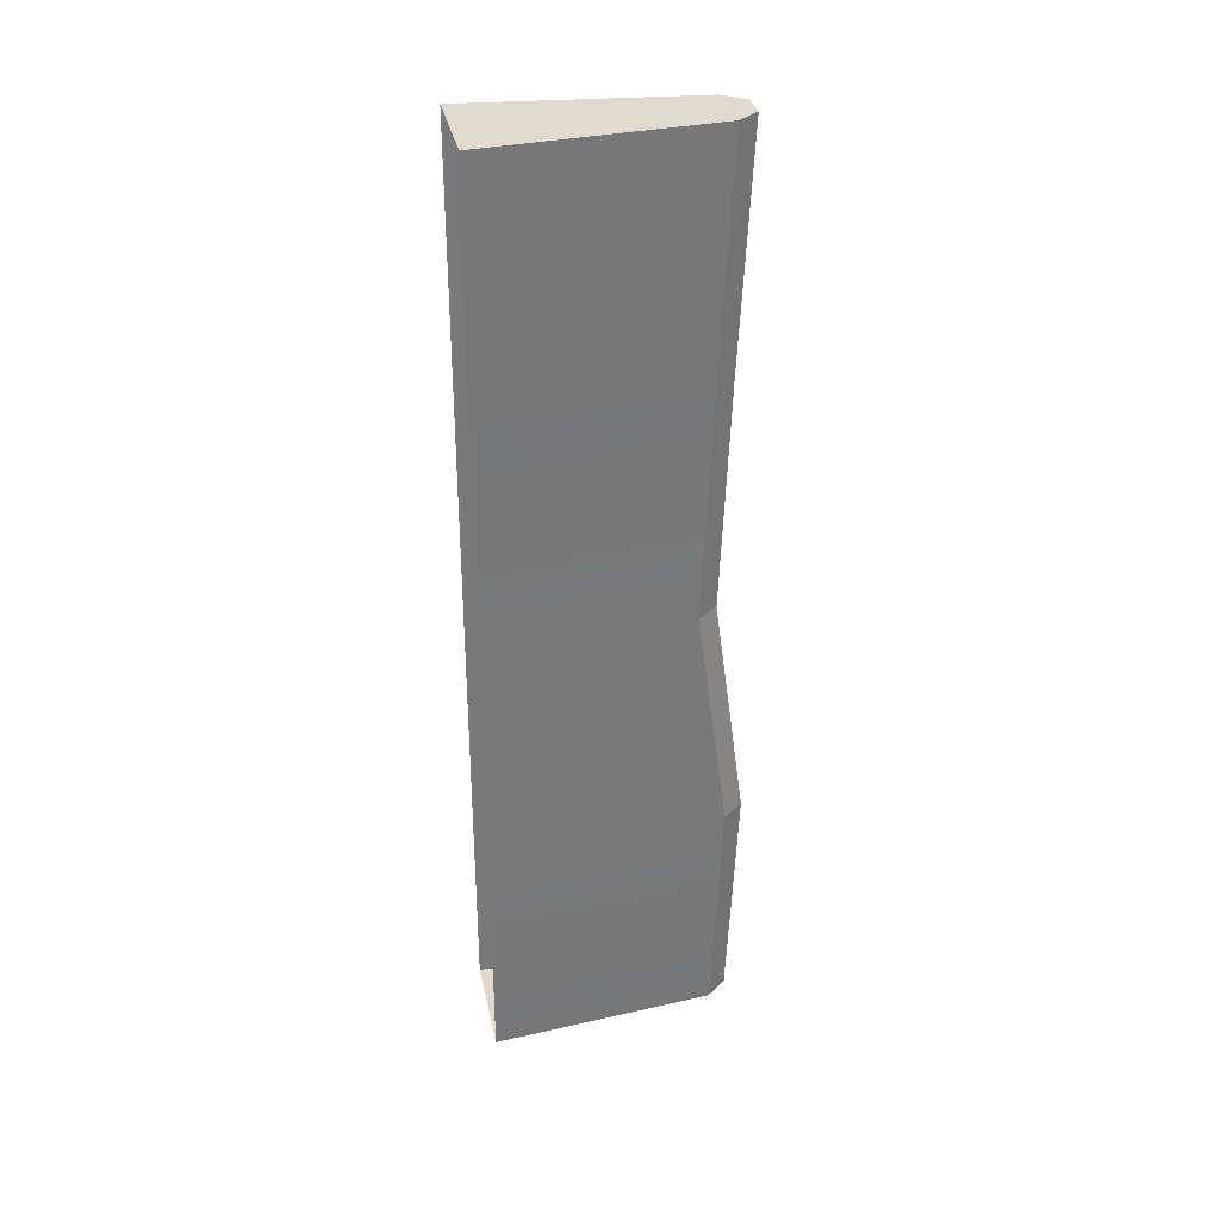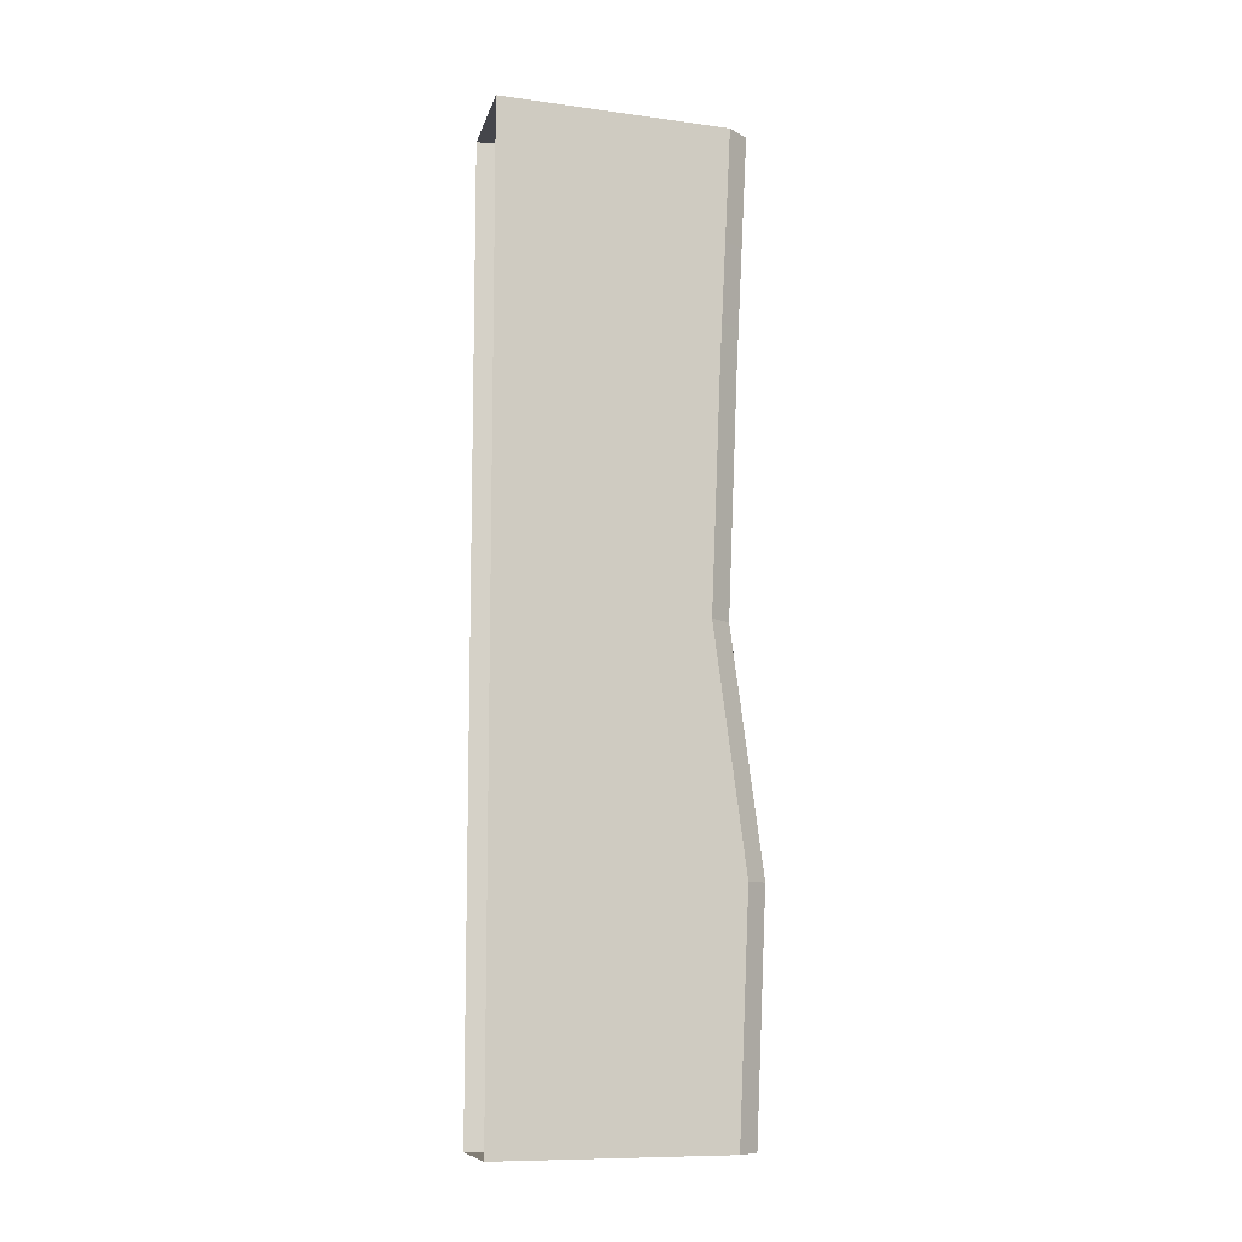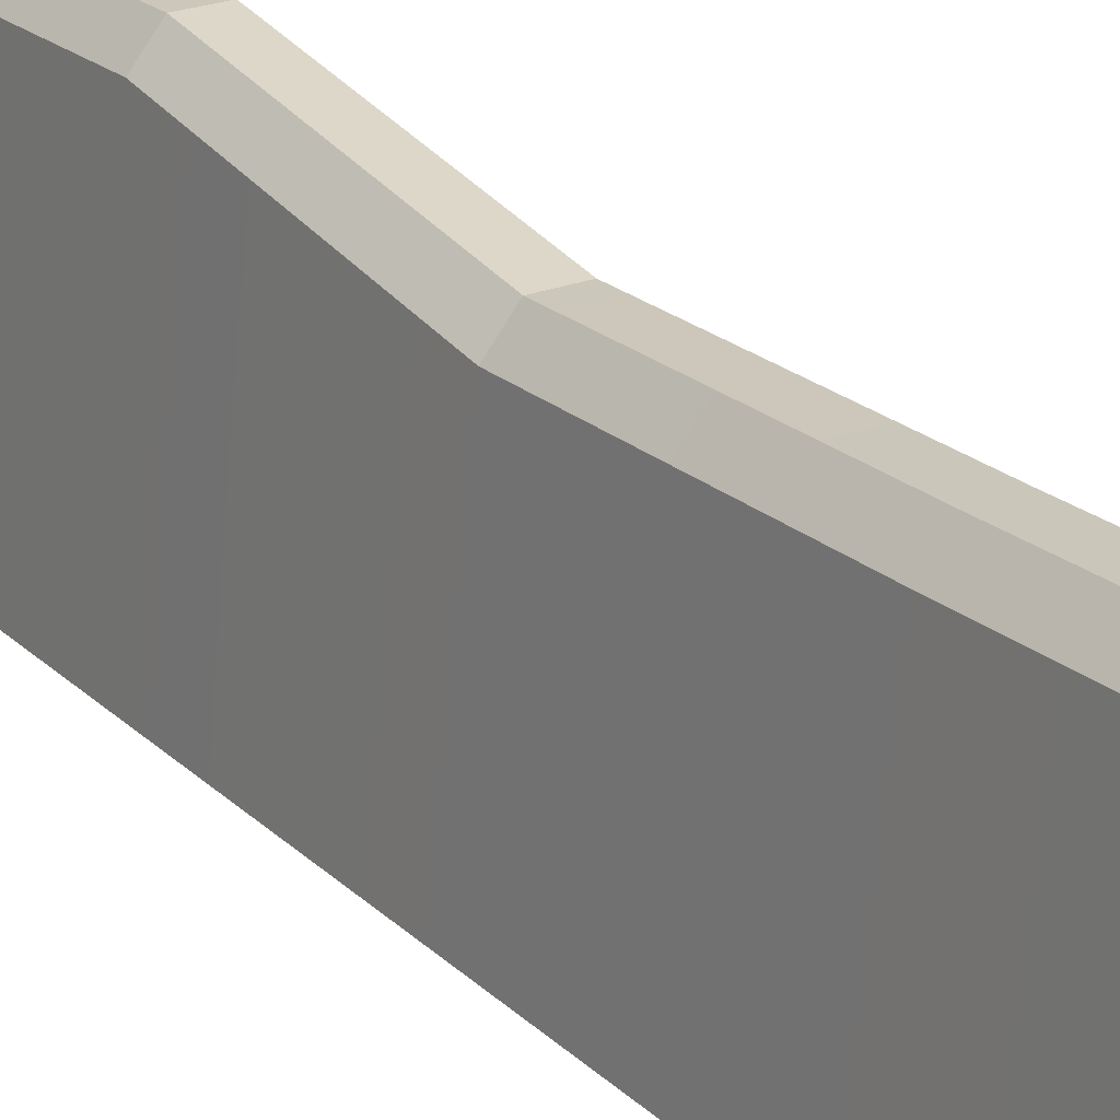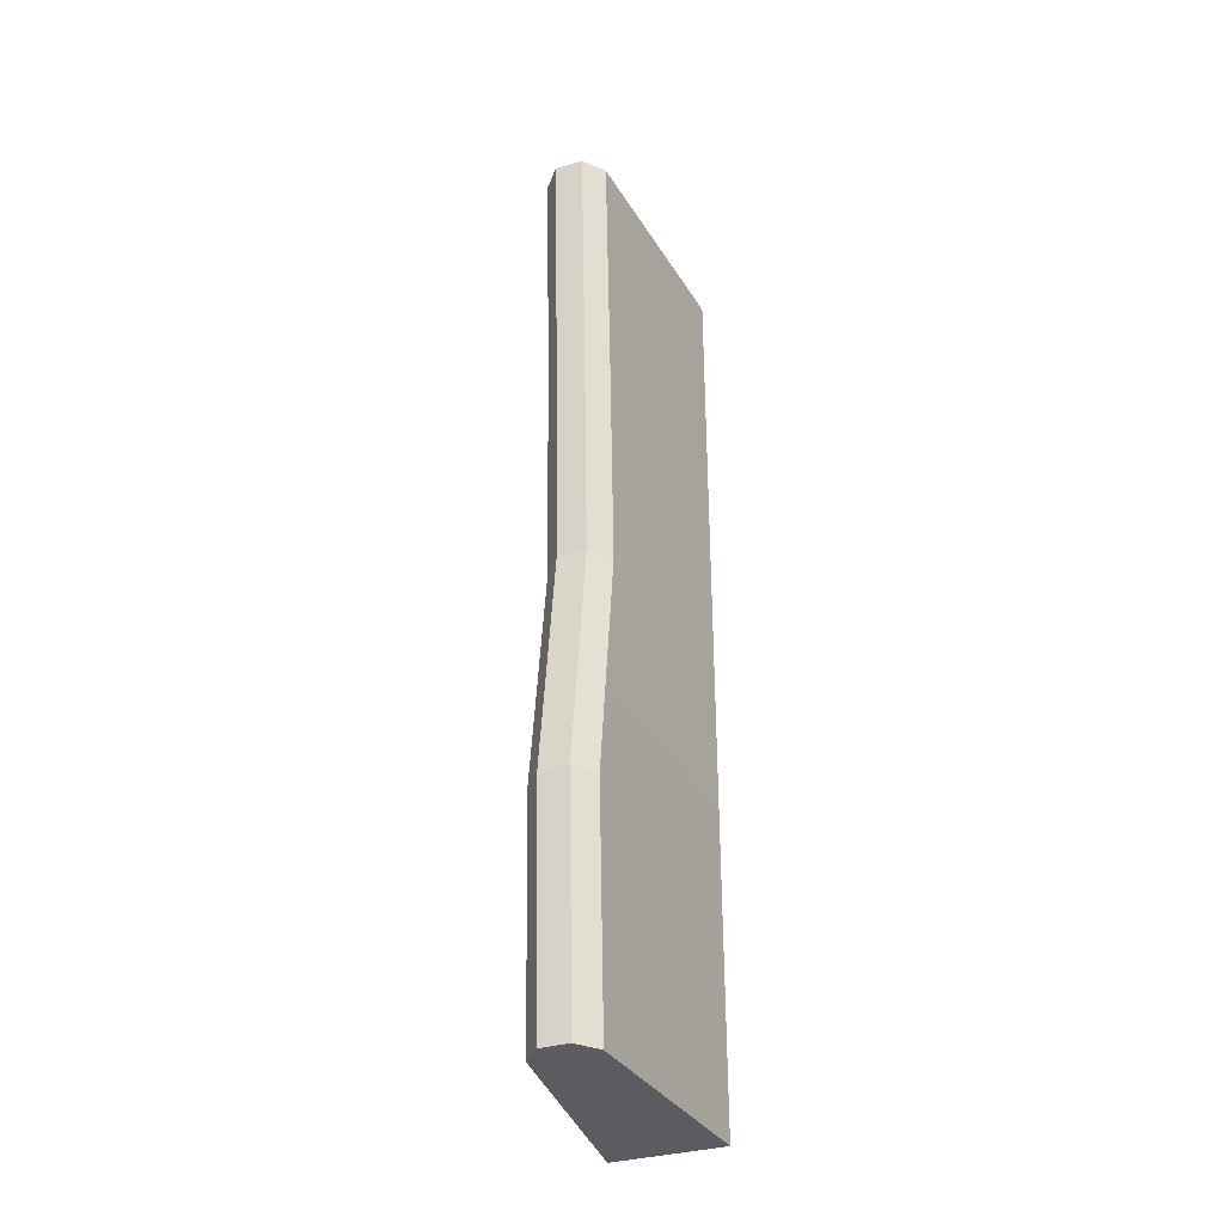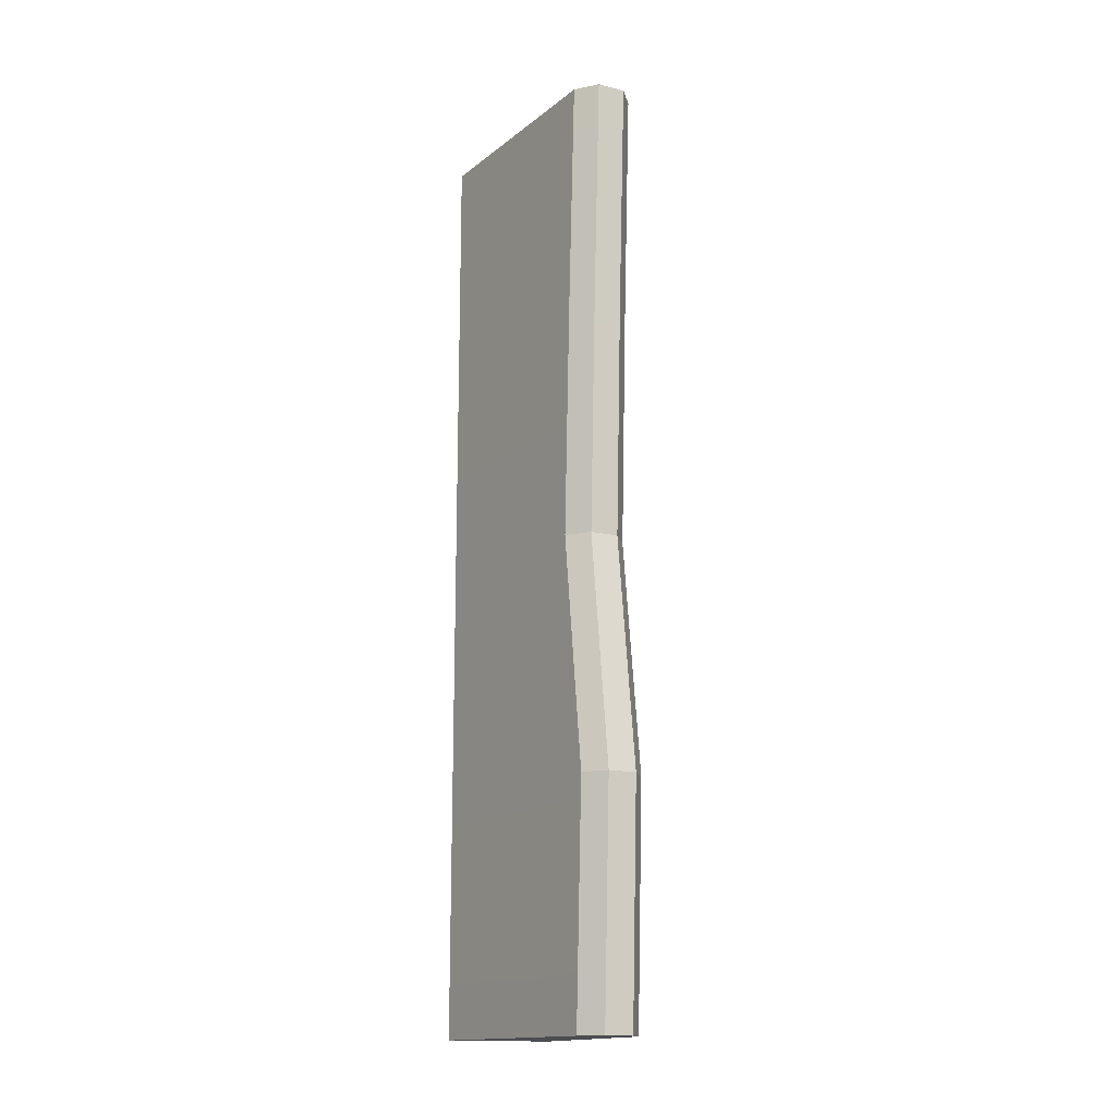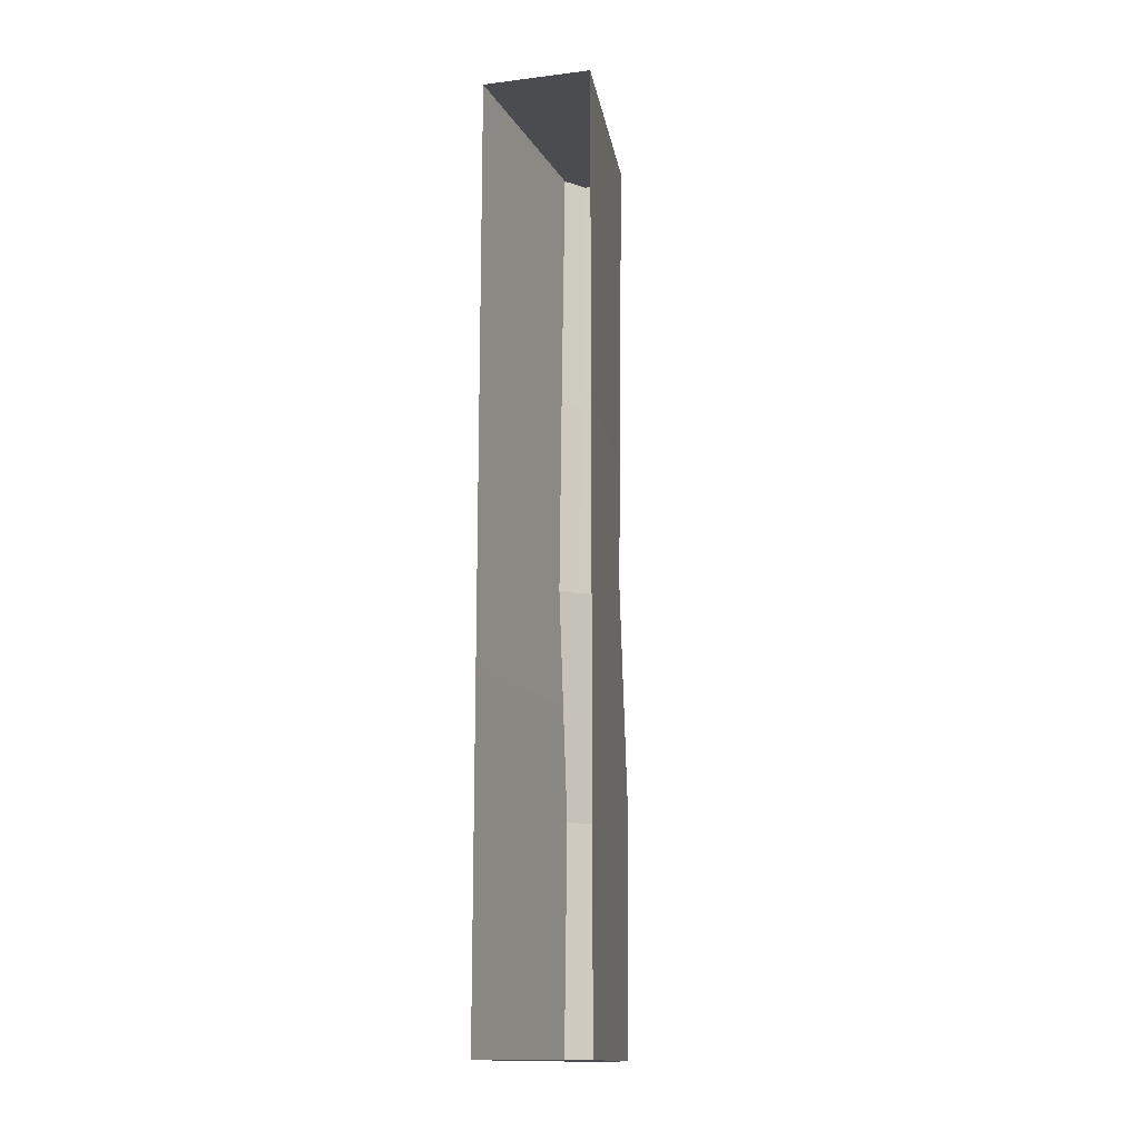
<metadata>
{"format":"obj","ext":"obj","renderer":"f3d","projection":"perspective","resolution":1024,"background":"white","views":[{"elev":32.7,"azim":-101.6,"up":"+Y"},{"elev":-10.1,"azim":-103.2,"up":"+Y"},{"elev":23.8,"azim":147.0,"up":"+Z"},{"elev":-34.6,"azim":21.4,"up":"+Y"},{"elev":-15.6,"azim":-27.2,"up":"+Y"},{"elev":-14.7,"azim":-165.1,"up":"+Y"}]}
</metadata>
<code>
g Gravewall
v 0.2465 -3.644 1.692
v 0.4256 -3.644 -0.07191
v -0.4256 -3.644 -0.07191
v -0.2464 -3.644 1.692
v 0.1111 -3.644 1.855
v -0.1111 -3.644 1.855
v -0.2464 3.644 1.692
v -0.4256 3.644 -0.07191
v 0.4256 3.644 -0.07191
v 0.2465 3.644 1.692
v -0.1111 3.644 1.855
v 0.1111 3.644 1.855
v -0.4256 1.822 -0.07191
v -0.4256 3.644 -0.07191
v -0.2464 3.644 1.692
v -0.2464 1.822 1.601
v -0.4256 0 -0.07191
v -0.2464 0 1.527
v -0.4256 -1.822 -0.07191
v -0.2464 -1.822 1.772
v -0.4256 -3.644 -0.07191
v -0.2464 -3.644 1.692
v 0.4256 -1.822 -0.07191
v 0.4256 -3.644 -0.07191
v 0.2465 -3.644 1.692
v 0.2465 -1.822 1.772
v 0.4256 0 -0.07191
v 0.2465 0 1.527
v 0.4256 1.822 -0.07191
v 0.2465 1.822 1.601
v 0.4256 3.644 -0.07191
v 0.2465 3.644 1.692
v 0.2465 1.822 1.601
v 0.1111 3.644 1.855
v 0.2465 3.644 1.692
v 0.1111 1.822 1.764
v 0.2465 0 1.527
v 0.1111 0 1.69
v -0.2464 -1.822 1.772
v -0.1111 -1.822 1.935
v -0.1111 -3.644 1.855
v -0.2464 -3.644 1.692
v 0.1111 1.822 1.764
v -0.1111 3.644 1.855
v 0.1111 3.644 1.855
v -0.1111 1.822 1.764
v 0.1111 0 1.69
v -0.1111 0 1.69
v 0.1111 -1.822 1.935
v -0.1111 -1.822 1.935
v -0.1111 0 1.69
v 0.1111 0 1.69
v -0.2464 1.822 1.601
v -0.1111 0 1.69
v -0.2464 0 1.527
v -0.1111 1.822 1.764
v -0.2464 3.644 1.692
v -0.1111 3.644 1.855
v 0.2465 -1.822 1.772
v 0.1111 -1.822 1.935
v 0.1111 0 1.69
v 0.2465 0 1.527
v 0.2465 -3.644 1.692
v 0.1111 -3.644 1.855
v 0.1111 -1.822 1.935
v 0.2465 -1.822 1.772
v 0.1111 -3.644 1.855
v -0.1111 -3.644 1.855
v -0.1111 -1.822 1.935
v 0.1111 -1.822 1.935
v -0.2464 0 1.527
v -0.1111 0 1.69
v -0.1111 -1.822 1.935
v -0.2464 -1.822 1.772
g Gravewall_0
f 3 2 1
f 1 4 3
f 1 5 4
f 5 6 4
f 9 8 7
f 7 10 9
f 7 11 10
f 11 12 10
f 15 14 13
f 16 15 13
f 16 13 17
f 18 16 17
f 18 17 19
f 20 18 19
f 20 19 21
f 22 20 21
f 25 24 23
f 26 25 23
f 26 23 27
f 28 26 27
f 28 27 29
f 30 28 29
f 30 29 31
f 32 30 31
f 35 34 33
f 34 36 33
f 33 36 37
f 36 38 37
f 41 40 39
f 42 41 39
f 45 44 43
f 44 46 43
f 43 46 47
f 46 48 47
f 51 50 49
f 52 51 49
f 55 54 53
f 54 56 53
f 53 56 57
f 56 58 57
f 61 60 59
f 62 61 59
f 65 64 63
f 66 65 63
f 69 68 67
f 70 69 67
f 73 72 71
f 74 73 71

</code>
